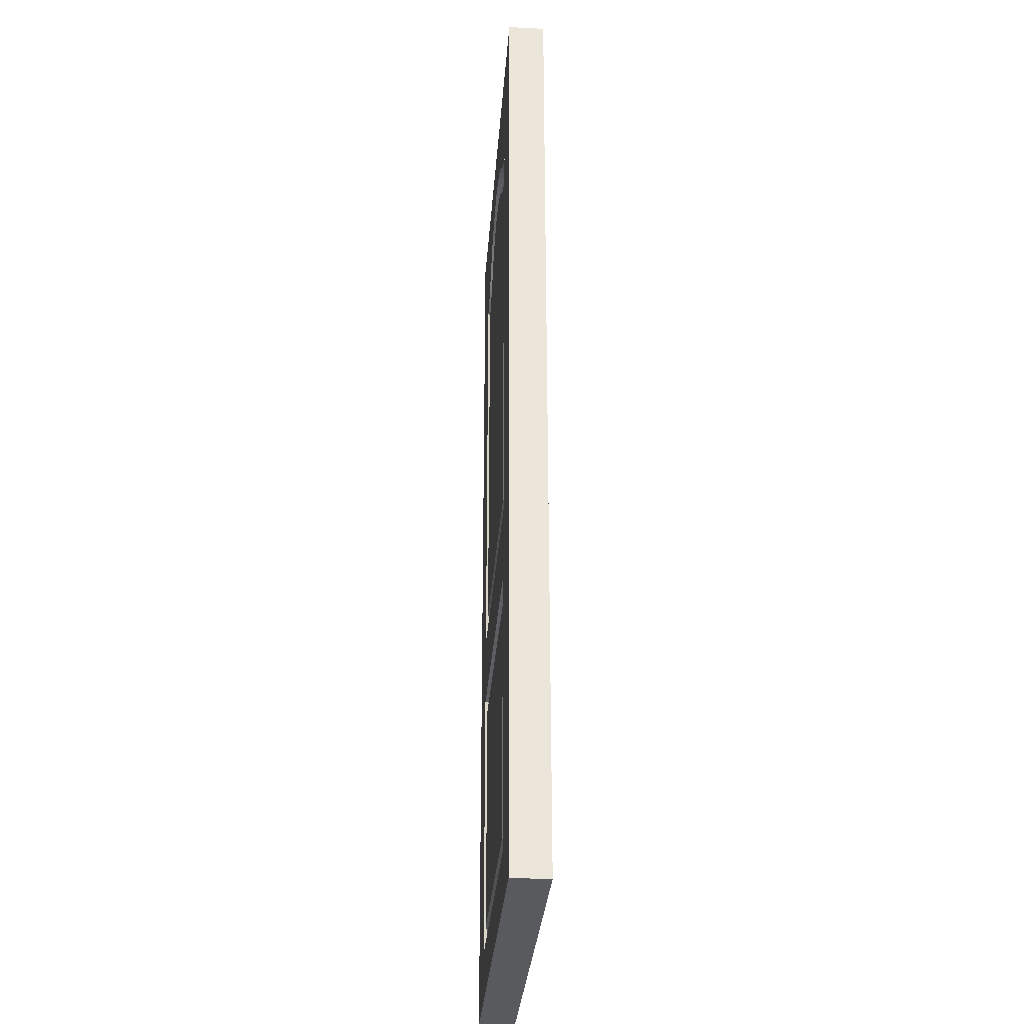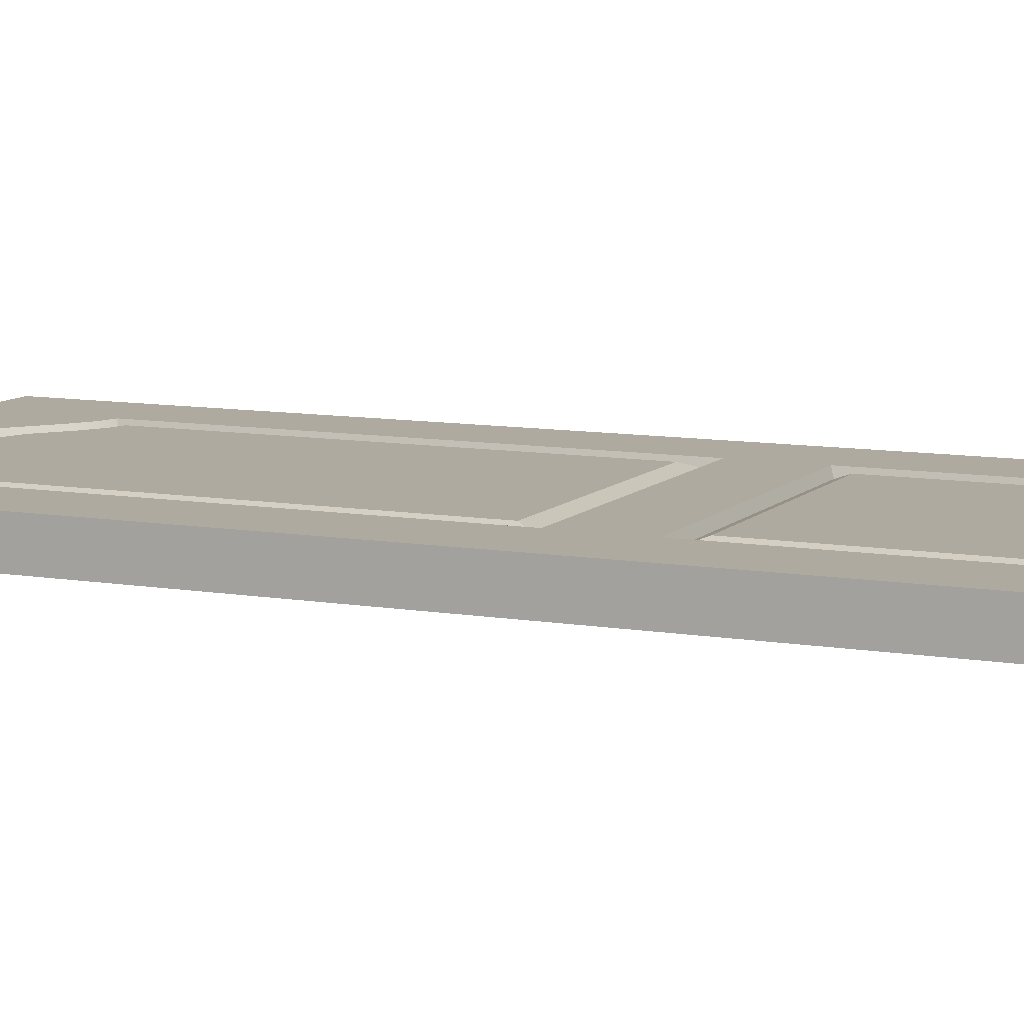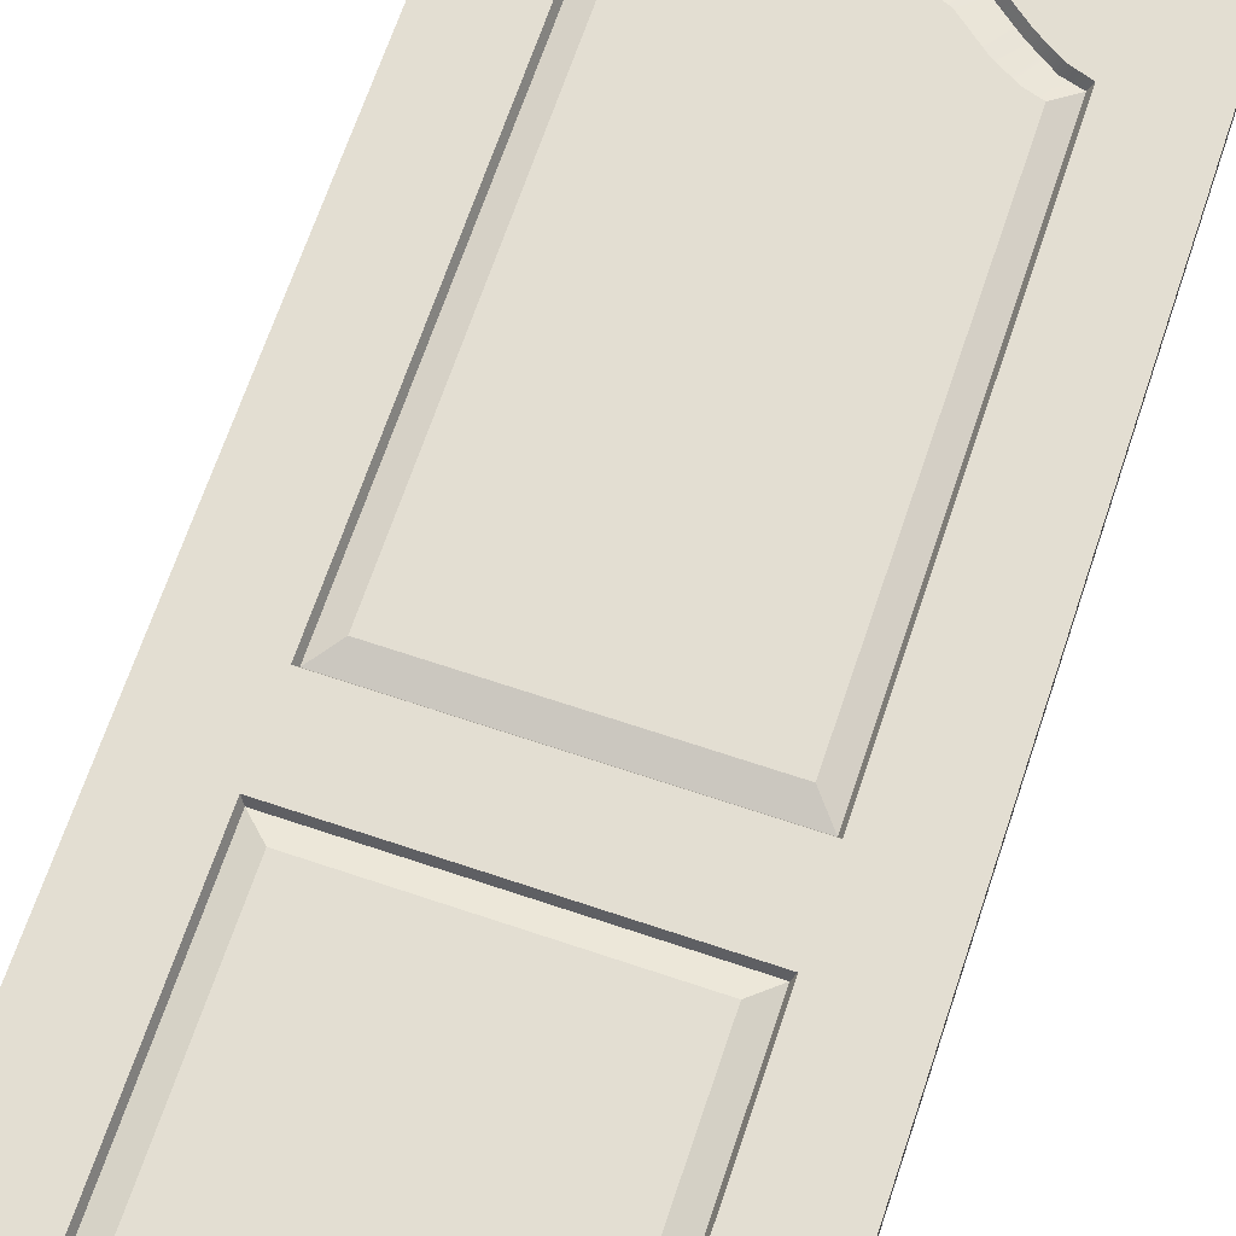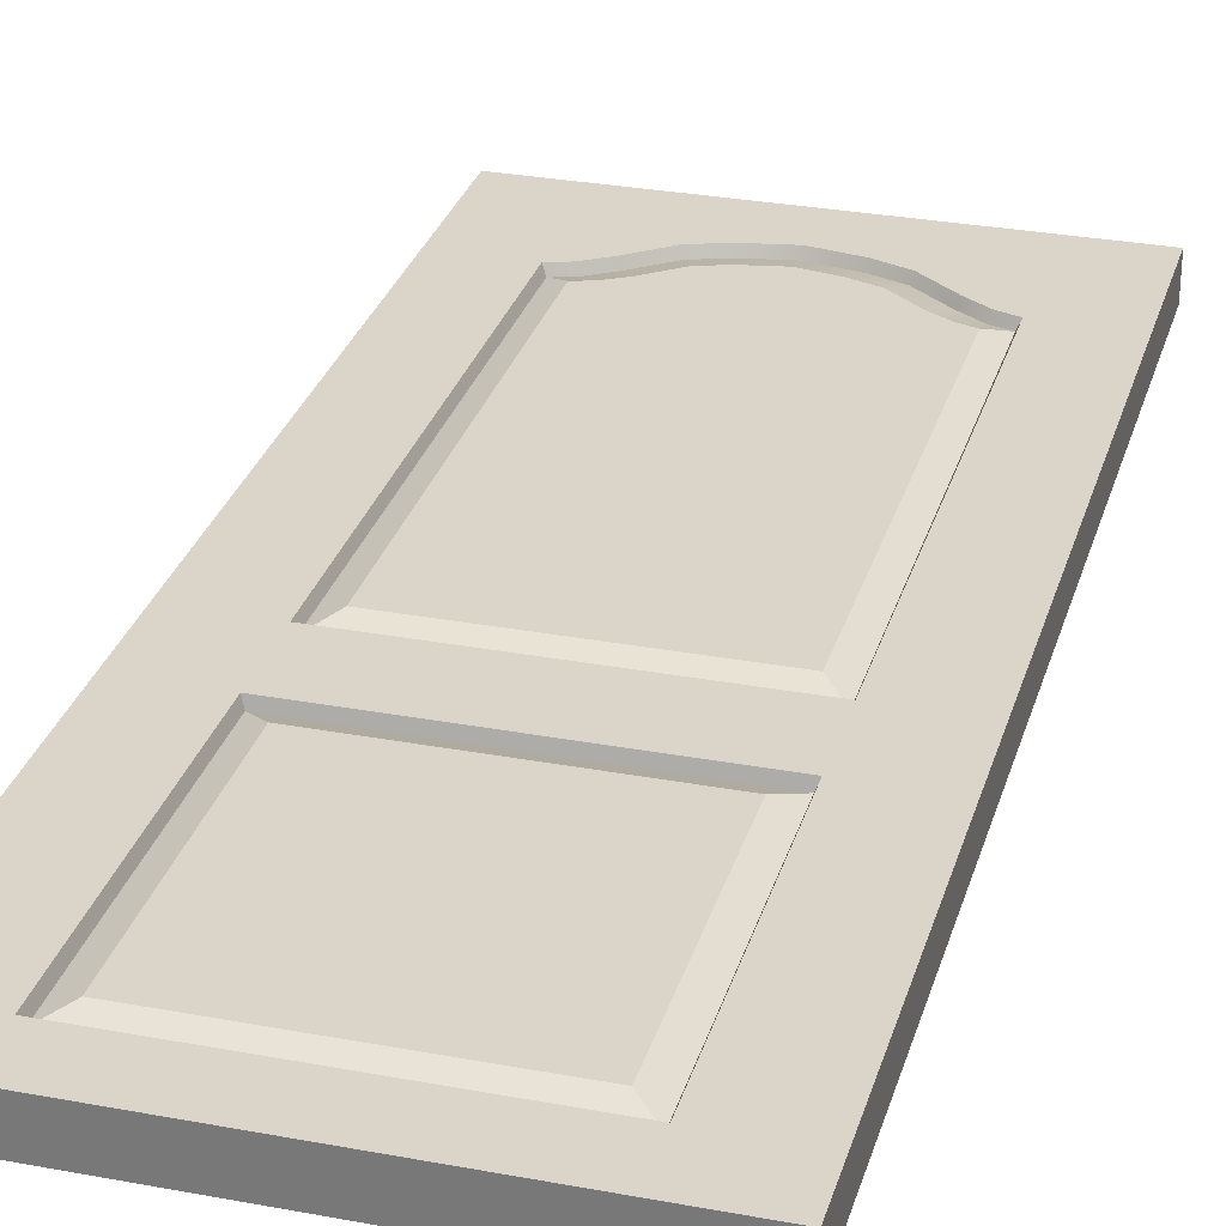
<metadata>
{"format":"obj","ext":"obj","renderer":"f3d","projection":"perspective","resolution":1024,"background":"white","views":[{"elev":-30.6,"azim":85.9,"up":"+Z"},{"elev":9.5,"azim":114.3,"up":"+Y"},{"elev":67.6,"azim":-161.4,"up":"+Y"},{"elev":29.4,"azim":-164.6,"up":"+Y"}]}
</metadata>
<code>
o MeshDoorwayDoor_6_0_GeomSubset_0
v 0.4559 -0.03878 0.8606
v 0.5419 -0.03878 0.845
v 0.6043 -0.03878 0.8222
v 0.7571 -0.03878 0.7243
v 0.7571 -0.03878 -0.2117
v 0.4559 -0.03878 -0.2117
v 0.7185 -0.03878 0.7374
v 0.6744 -0.03878 0.7661
v 0.7571 -0.03878 -0.3623
v 0.7571 -0.03878 -0.9473
v 0.4559 -0.03878 -0.9473
v 0.4559 -0.03878 -0.3623
v 0.4559 -0.02176 0.8516
v 0.5396 -0.02176 0.8363
v 0.5999 -0.02176 0.8144
v 0.6652 -0.02177 0.7619
v 0.7498 -0.02176 0.7191
v 0.7507 -0.02176 -0.2053
v 0.4559 -0.02176 -0.2053
v 0.7146 -0.02177 0.7293
v 0.7507 -0.02176 -0.3687
v 0.7507 -0.02176 -0.941
v 0.4559 -0.02176 -0.941
v 0.4559 -0.02176 -0.3687
v 0.4559 -0.03694 0.7979
v 0.528 -0.03694 0.7843
v 0.5788 -0.03694 0.7662
v 0.6382 -0.03694 0.7179
v 0.7122 -0.03694 0.6837
v 0.7122 -0.03694 -0.1613
v 0.4559 -0.03694 -0.1613
v 0.6809 -0.03694 0.6934
v 0.7112 -0.03694 -0.4073
v 0.7112 -0.03694 -0.9024
v 0.4559 -0.03694 -0.9024
v 0.4559 -0.03694 -0.4073
v 0.4559 -0.03694 -0.01259
v 0.528 -0.03694 -0.01259
v 0.5788 -0.03694 -0.05599
v 0.6382 -0.03694 -0.09799
v 0.6809 -0.03694 -0.1331
v 0.4559 -0.03694 -0.05599
v 0.4559 -0.03694 -0.09799
v 0.4559 -0.03694 -0.1331
v 0.9131 -0.03878 0.9781
v 0.9131 -0.03878 -0.2117
v 0.9131 -0.03878 -0.3623
v 0.9131 -0.03878 -1.054
v 0.4559 -0.03878 -1.054
v 0.4559 -0.03878 0.9781
v 0.5419 -0.03878 0.8834
v 0.4559 -0.03878 0.8834
v 0.4559 -0.03878 0.9094
v 0.6043 -0.03878 0.9094
v 0.6744 -0.03878 0.9308
v 0.7146 -0.03878 0.957
v 0.4559 -0.03878 0.9308
v 0.4559 -0.03878 0.957
v 0.3698 -0.03878 0.845
v 0.3074 -0.03878 0.8222
v 0.1546 -0.03878 0.7243
v 0.1546 -0.03878 -0.2117
v 0.1932 -0.03878 0.7374
v 0.2373 -0.03878 0.7661
v 0.1546 -0.03878 -0.3623
v 0.1546 -0.03878 -0.9473
v 0.3722 -0.02176 0.8363
v 0.3118 -0.02176 0.8144
v 0.2465 -0.02177 0.7619
v 0.1619 -0.02176 0.7191
v 0.161 -0.02176 -0.2053
v 0.1971 -0.02177 0.7293
v 0.161 -0.02176 -0.3687
v 0.161 -0.02176 -0.941
v 0.3838 -0.03694 0.7843
v 0.333 -0.03694 0.7662
v 0.2735 -0.03694 0.7179
v 0.1996 -0.03694 0.6837
v 0.1996 -0.03694 -0.1613
v 0.2308 -0.03694 0.6934
v 0.2005 -0.03694 -0.4073
v 0.2005 -0.03694 -0.9024
v 0.3838 -0.03694 -0.01259
v 0.333 -0.03694 -0.05599
v 0.2735 -0.03694 -0.09799
v 0.2308 -0.03694 -0.1331
v -0.001337 -0.03878 0.9781
v -0.001337 -0.03878 -0.2117
v -0.001337 -0.03878 -0.3623
v -0.001337 -0.03878 -1.054
v 0.3698 -0.03878 0.8834
v 0.3074 -0.03878 0.9094
v 0.2373 -0.03878 0.9308
v 0.1971 -0.03878 0.957
v 0.4559 0.03878 0.8606
v 0.5419 0.03878 0.845
v 0.6043 0.03878 0.8222
v 0.7571 0.03878 0.7243
v 0.7571 0.03878 -0.2117
v 0.4559 0.03878 -0.2117
v 0.7185 0.03878 0.7374
v 0.6744 0.03878 0.7661
v 0.7571 0.03878 -0.3623
v 0.7571 0.03878 -0.9473
v 0.4559 0.03878 -0.9473
v 0.4559 0.03878 -0.3623
v 0.4559 0.02176 0.8516
v 0.5396 0.02176 0.8363
v 0.5999 0.02176 0.8144
v 0.6652 0.02177 0.7619
v 0.7498 0.02176 0.7191
v 0.7507 0.02176 -0.2053
v 0.4559 0.02176 -0.2053
v 0.7146 0.02177 0.7293
v 0.7507 0.02176 -0.3687
v 0.7507 0.02176 -0.941
v 0.4559 0.02176 -0.941
v 0.4559 0.02176 -0.3687
v 0.4559 0.03694 0.7979
v 0.528 0.03694 0.7843
v 0.5788 0.03694 0.7662
v 0.6382 0.03694 0.7179
v 0.7122 0.03694 0.6837
v 0.7122 0.03694 -0.1613
v 0.4559 0.03694 -0.1613
v 0.6809 0.03694 0.6934
v 0.7112 0.03694 -0.4073
v 0.7112 0.03694 -0.9024
v 0.4559 0.03694 -0.9024
v 0.4559 0.03694 -0.4073
v 0.4559 0.03694 -0.01259
v 0.528 0.03694 -0.01259
v 0.5788 0.03694 -0.05599
v 0.6382 0.03694 -0.09799
v 0.6809 0.03694 -0.1331
v 0.4559 0.03694 -0.05599
v 0.4559 0.03694 -0.09799
v 0.4559 0.03694 -0.1331
v 0.9131 0.03878 0.9781
v 0.9131 0.03878 -0.2117
v 0.9131 0.03878 -0.3623
v 0.9131 0.03878 -1.054
v 0.4559 0.03878 -1.054
v 0.4559 0.03878 0.9781
v 0.5419 0.03878 0.8834
v 0.4559 0.03878 0.8834
v 0.4559 0.03878 0.9094
v 0.6043 0.03878 0.9094
v 0.6744 0.03878 0.9308
v 0.7146 0.03878 0.957
v 0.4559 0.03878 0.9308
v 0.4559 0.03878 0.957
v 0.3698 0.03878 0.845
v 0.3074 0.03878 0.8222
v 0.1546 0.03878 0.7243
v 0.1546 0.03878 -0.2117
v 0.1932 0.03878 0.7374
v 0.2373 0.03878 0.7661
v 0.1546 0.03878 -0.3623
v 0.1546 0.03878 -0.9473
v 0.3722 0.02176 0.8363
v 0.3118 0.02176 0.8144
v 0.2465 0.02177 0.7619
v 0.1619 0.02176 0.7191
v 0.161 0.02176 -0.2053
v 0.1971 0.02177 0.7293
v 0.161 0.02176 -0.3687
v 0.161 0.02176 -0.941
v 0.3838 0.03694 0.7843
v 0.333 0.03694 0.7662
v 0.2735 0.03694 0.7179
v 0.1996 0.03694 0.6837
v 0.1996 0.03694 -0.1613
v 0.2308 0.03694 0.6934
v 0.2005 0.03694 -0.4073
v 0.2005 0.03694 -0.9024
v 0.3838 0.03694 -0.01259
v 0.333 0.03694 -0.05599
v 0.2735 0.03694 -0.09799
v 0.2308 0.03694 -0.1331
v -0.001337 0.03878 0.9781
v -0.001337 0.03878 -0.2117
v -0.001337 0.03878 -0.3623
v -0.001337 0.03878 -1.054
v 0.3698 0.03878 0.8834
v 0.3074 0.03878 0.9094
v 0.2373 0.03878 0.9308
v 0.1971 0.03878 0.957
v 0.1133 0.0582 -0.08391
v 0.1182 0.05623 -0.08108
v 0.1202 0.05148 -0.07991
v 0.1184 0.0582 -0.1032
v 0.1241 0.05623 -0.1032
v 0.1264 0.05148 -0.1032
v 0.09914 0.0582 -0.06977
v 0.102 0.05623 -0.06487
v 0.1031 0.05148 -0.06284
v 0.07982 0.0582 -0.06459
v 0.07982 0.05623 -0.05894
v 0.07982 0.05148 -0.05659
v 0.06051 0.0582 -0.06977
v 0.05768 0.05623 -0.06487
v 0.05651 0.05148 -0.06284
v 0.04637 0.0582 -0.08391
v 0.04147 0.05623 -0.08108
v 0.03944 0.05148 -0.07991
v 0.04119 0.0582 -0.1032
v 0.03553 0.05623 -0.1032
v 0.03319 0.05148 -0.1032
v 0.04637 0.0582 -0.1225
v 0.04147 0.05623 -0.1254
v 0.03944 0.05148 -0.1265
v 0.06051 0.0582 -0.1367
v 0.05768 0.05623 -0.1416
v 0.05651 0.05148 -0.1436
v 0.07982 0.0582 -0.1419
v 0.07982 0.05623 -0.1475
v 0.07982 0.05148 -0.1498
v 0.09914 0.0582 -0.1367
v 0.102 0.05623 -0.1416
v 0.1031 0.05148 -0.1436
v 0.1133 0.0582 -0.1225
v 0.1182 0.05623 -0.1254
v 0.1202 0.05148 -0.1265
v 0.106 0.0582 -0.08811
v 0.1016 0.05908 -0.09063
v 0.09966 0.06122 -0.09177
v 0.11 0.0582 -0.1032
v 0.105 0.05908 -0.1032
v 0.1027 0.06122 -0.1032
v 0.09494 0.0582 -0.07704
v 0.09241 0.05908 -0.08142
v 0.09127 0.06122 -0.08339
v 0.07982 0.0582 -0.07299
v 0.07982 0.05908 -0.07805
v 0.07982 0.06122 -0.08032
v 0.06471 0.0582 -0.07704
v 0.06724 0.05908 -0.08142
v 0.06837 0.06122 -0.08339
v 0.05364 0.0582 -0.08811
v 0.05802 0.05908 -0.09063
v 0.05998 0.06122 -0.09177
v 0.04959 0.0582 -0.1032
v 0.05465 0.05908 -0.1032
v 0.05692 0.06122 -0.1032
v 0.05364 0.0582 -0.1183
v 0.05802 0.05908 -0.1158
v 0.05998 0.06122 -0.1147
v 0.06471 0.0582 -0.1294
v 0.06724 0.05908 -0.125
v 0.06837 0.06122 -0.1231
v 0.07982 0.0582 -0.1335
v 0.07982 0.05908 -0.1284
v 0.07982 0.06122 -0.1261
v 0.09494 0.0582 -0.1294
v 0.09241 0.05908 -0.125
v 0.09127 0.06122 -0.1231
v 0.106 0.0582 -0.1183
v 0.1016 0.05908 -0.1158
v 0.09966 0.06122 -0.1147
v 0.09626 0.06716 -0.09373
v 0.0988 0.06716 -0.1032
v 0.08931 0.06716 -0.08679
v 0.07982 0.06716 -0.08424
v 0.07033 0.06716 -0.08679
v 0.06338 0.06716 -0.09373
v 0.06084 0.06716 -0.1032
v 0.06338 0.06716 -0.1127
v 0.07033 0.06716 -0.1197
v 0.07982 0.06716 -0.1222
v 0.08931 0.06716 -0.1197
v 0.09626 0.06716 -0.1127
v 0.09966 0.06526 -0.09177
v 0.09796 0.06716 -0.09275
v 0.1027 0.06526 -0.1032
v 0.1008 0.06716 -0.1032
v 0.09127 0.06526 -0.08339
v 0.09029 0.06716 -0.08508
v 0.07982 0.06526 -0.08032
v 0.07982 0.06716 -0.08228
v 0.06837 0.06526 -0.08339
v 0.06935 0.06716 -0.08508
v 0.05998 0.06526 -0.09177
v 0.06168 0.06716 -0.09275
v 0.05692 0.06526 -0.1032
v 0.05888 0.06716 -0.1032
v 0.05998 0.06526 -0.1147
v 0.06168 0.06716 -0.1137
v 0.06837 0.06526 -0.1231
v 0.06935 0.06716 -0.1214
v 0.07982 0.06526 -0.1261
v 0.07982 0.06716 -0.1242
v 0.09127 0.06526 -0.1231
v 0.09029 0.06716 -0.1214
v 0.09966 0.06526 -0.1147
v 0.09796 0.06716 -0.1137
v 0.1133 -0.0582 -0.08391
v 0.1182 -0.05623 -0.08108
v 0.1202 -0.05148 -0.07991
v 0.1184 -0.0582 -0.1032
v 0.1241 -0.05623 -0.1032
v 0.1264 -0.05148 -0.1032
v 0.09914 -0.0582 -0.06977
v 0.102 -0.05623 -0.06487
v 0.1031 -0.05148 -0.06284
v 0.07982 -0.0582 -0.06459
v 0.07982 -0.05623 -0.05894
v 0.07982 -0.05148 -0.05659
v 0.06051 -0.0582 -0.06977
v 0.05768 -0.05623 -0.06487
v 0.05651 -0.05148 -0.06284
v 0.04637 -0.0582 -0.08391
v 0.04147 -0.05623 -0.08108
v 0.03944 -0.05148 -0.07991
v 0.04119 -0.0582 -0.1032
v 0.03553 -0.05623 -0.1032
v 0.03319 -0.05148 -0.1032
v 0.04637 -0.0582 -0.1225
v 0.04147 -0.05623 -0.1254
v 0.03944 -0.05148 -0.1265
v 0.06051 -0.0582 -0.1367
v 0.05768 -0.05623 -0.1416
v 0.05651 -0.05148 -0.1436
v 0.07982 -0.0582 -0.1419
v 0.07982 -0.05623 -0.1475
v 0.07982 -0.05148 -0.1498
v 0.09914 -0.0582 -0.1367
v 0.102 -0.05623 -0.1416
v 0.1031 -0.05148 -0.1436
v 0.1133 -0.0582 -0.1225
v 0.1182 -0.05623 -0.1254
v 0.1202 -0.05148 -0.1265
v 0.106 -0.0582 -0.08811
v 0.1016 -0.05908 -0.09063
v 0.09966 -0.06122 -0.09177
v 0.11 -0.0582 -0.1032
v 0.105 -0.05908 -0.1032
v 0.1027 -0.06122 -0.1032
v 0.09494 -0.0582 -0.07704
v 0.09241 -0.05908 -0.08142
v 0.09127 -0.06122 -0.08339
v 0.07982 -0.0582 -0.07299
v 0.07982 -0.05908 -0.07805
v 0.07982 -0.06122 -0.08032
v 0.06471 -0.0582 -0.07704
v 0.06724 -0.05908 -0.08142
v 0.06837 -0.06122 -0.08339
v 0.05364 -0.0582 -0.08811
v 0.05802 -0.05908 -0.09063
v 0.05998 -0.06122 -0.09177
v 0.04959 -0.0582 -0.1032
v 0.05465 -0.05908 -0.1032
v 0.05692 -0.06122 -0.1032
v 0.05364 -0.0582 -0.1183
v 0.05802 -0.05908 -0.1158
v 0.05998 -0.06122 -0.1147
v 0.06471 -0.0582 -0.1294
v 0.06724 -0.05908 -0.125
v 0.06837 -0.06122 -0.1231
v 0.07982 -0.0582 -0.1335
v 0.07982 -0.05908 -0.1284
v 0.07982 -0.06122 -0.1261
v 0.09494 -0.0582 -0.1294
v 0.09241 -0.05908 -0.125
v 0.09127 -0.06122 -0.1231
v 0.106 -0.0582 -0.1183
v 0.1016 -0.05908 -0.1158
v 0.09966 -0.06122 -0.1147
v 0.09626 -0.06716 -0.09373
v 0.0988 -0.06716 -0.1032
v 0.08931 -0.06716 -0.08679
v 0.07982 -0.06716 -0.08424
v 0.07033 -0.06716 -0.08679
v 0.06338 -0.06716 -0.09373
v 0.06084 -0.06716 -0.1032
v 0.06338 -0.06716 -0.1127
v 0.07033 -0.06716 -0.1197
v 0.07982 -0.06716 -0.1222
v 0.08931 -0.06716 -0.1197
v 0.09626 -0.06716 -0.1127
v 0.09966 -0.06526 -0.09177
v 0.09796 -0.06716 -0.09275
v 0.1027 -0.06526 -0.1032
v 0.1008 -0.06716 -0.1032
v 0.09127 -0.06526 -0.08339
v 0.09029 -0.06716 -0.08508
v 0.07982 -0.06526 -0.08032
v 0.07982 -0.06716 -0.08228
v 0.06837 -0.06526 -0.08339
v 0.06935 -0.06716 -0.08508
v 0.05998 -0.06526 -0.09177
v 0.06168 -0.06716 -0.09275
v 0.05692 -0.06526 -0.1032
v 0.05888 -0.06716 -0.1032
v 0.05998 -0.06526 -0.1147
v 0.06168 -0.06716 -0.1137
v 0.06837 -0.06526 -0.1231
v 0.06935 -0.06716 -0.1214
v 0.07982 -0.06526 -0.1261
v 0.07982 -0.06716 -0.1242
v 0.09127 -0.06526 -0.1231
v 0.09029 -0.06716 -0.1214
v 0.09966 -0.06526 -0.1147
v 0.09796 -0.06716 -0.1137
f 1 2 14 13
f 2 3 15 14
f 3 8 16 15
f 4 5 18 17
f 5 6 19 18
f 7 4 17 20
f 8 7 20 16
f 9 10 22 21
f 10 11 23 22
f 12 9 21 24
f 13 14 26 25
f 14 15 27 26
f 15 16 28 27
f 17 18 30 29
f 18 19 31 30
f 20 17 29 32
f 16 20 32 28
f 21 22 34 33
f 22 23 35 34
f 24 21 33 36
f 34 35 36 33
f 25 26 38 37
f 26 27 39 38
f 27 28 40 39
f 32 29 30 41
f 28 32 41 40
f 38 39 42 37
f 39 40 43 42
f 41 30 31 44
f 40 41 44 43
f 6 5 9 12
f 5 4 45 46
f 10 9 47 48
f 11 10 48 49
f 9 5 46 47
f 51 52 53 54
f 54 3 2 51
f 55 8 3 54
f 45 4 7 56
f 56 7 8 55
f 1 52 51 2
f 57 55 54 53
f 56 58 50 45
f 56 55 57 58
f 1 13 67 59
f 59 67 68 60
f 60 68 69 64
f 61 70 71 62
f 62 71 19 6
f 63 72 70 61
f 64 69 72 63
f 65 73 74 66
f 66 74 23 11
f 12 24 73 65
f 13 25 75 67
f 67 75 76 68
f 68 76 77 69
f 70 78 79 71
f 71 79 31 19
f 72 80 78 70
f 69 77 80 72
f 73 81 82 74
f 74 82 35 23
f 24 36 81 73
f 82 81 36 35
f 25 37 83 75
f 75 83 84 76
f 76 84 85 77
f 80 86 79 78
f 77 85 86 80
f 83 37 42 84
f 84 42 43 85
f 86 44 31 79
f 85 43 44 86
f 6 12 65 62
f 62 88 87 61
f 66 90 89 65
f 11 49 90 66
f 65 89 88 62
f 91 92 53 52
f 92 91 59 60
f 93 92 60 64
f 87 94 63 61
f 94 93 64 63
f 1 59 91 52
f 57 53 92 93
f 94 87 50 58
f 94 58 57 93
f 95 107 108 96
f 96 108 109 97
f 97 109 110 102
f 98 111 112 99
f 99 112 113 100
f 101 114 111 98
f 102 110 114 101
f 103 115 116 104
f 104 116 117 105
f 106 118 115 103
f 107 119 120 108
f 108 120 121 109
f 109 121 122 110
f 111 123 124 112
f 112 124 125 113
f 114 126 123 111
f 110 122 126 114
f 115 127 128 116
f 116 128 129 117
f 118 130 127 115
f 128 127 130 129
f 119 131 132 120
f 120 132 133 121
f 121 133 134 122
f 126 135 124 123
f 122 134 135 126
f 132 131 136 133
f 133 136 137 134
f 135 138 125 124
f 134 137 138 135
f 100 106 103 99
f 99 140 139 98
f 104 142 141 103
f 105 143 142 104
f 103 141 140 99
f 145 148 147 146
f 148 145 96 97
f 149 148 97 102
f 139 150 101 98
f 150 149 102 101
f 95 96 145 146
f 151 147 148 149
f 150 139 144 152
f 150 152 151 149
f 95 153 161 107
f 153 154 162 161
f 154 158 163 162
f 155 156 165 164
f 156 100 113 165
f 157 155 164 166
f 158 157 166 163
f 159 160 168 167
f 160 105 117 168
f 106 159 167 118
f 107 161 169 119
f 161 162 170 169
f 162 163 171 170
f 164 165 173 172
f 165 113 125 173
f 166 164 172 174
f 163 166 174 171
f 167 168 176 175
f 168 117 129 176
f 118 167 175 130
f 176 129 130 175
f 119 169 177 131
f 169 170 178 177
f 170 171 179 178
f 174 172 173 180
f 171 174 180 179
f 177 178 136 131
f 178 179 137 136
f 180 173 125 138
f 179 180 138 137
f 100 156 159 106
f 156 155 181 182
f 160 159 183 184
f 105 160 184 143
f 159 156 182 183
f 185 146 147 186
f 186 154 153 185
f 187 158 154 186
f 181 155 157 188
f 188 157 158 187
f 95 146 185 153
f 151 187 186 147
f 188 152 144 181
f 188 187 151 152
f 46 45 139 140
f 45 50 144 139
f 50 87 181 144
f 87 88 182 181
f 88 89 183 182
f 89 90 184 183
f 90 49 143 184
f 49 48 142 143
f 48 47 141 142
f 47 46 140 141

</code>
